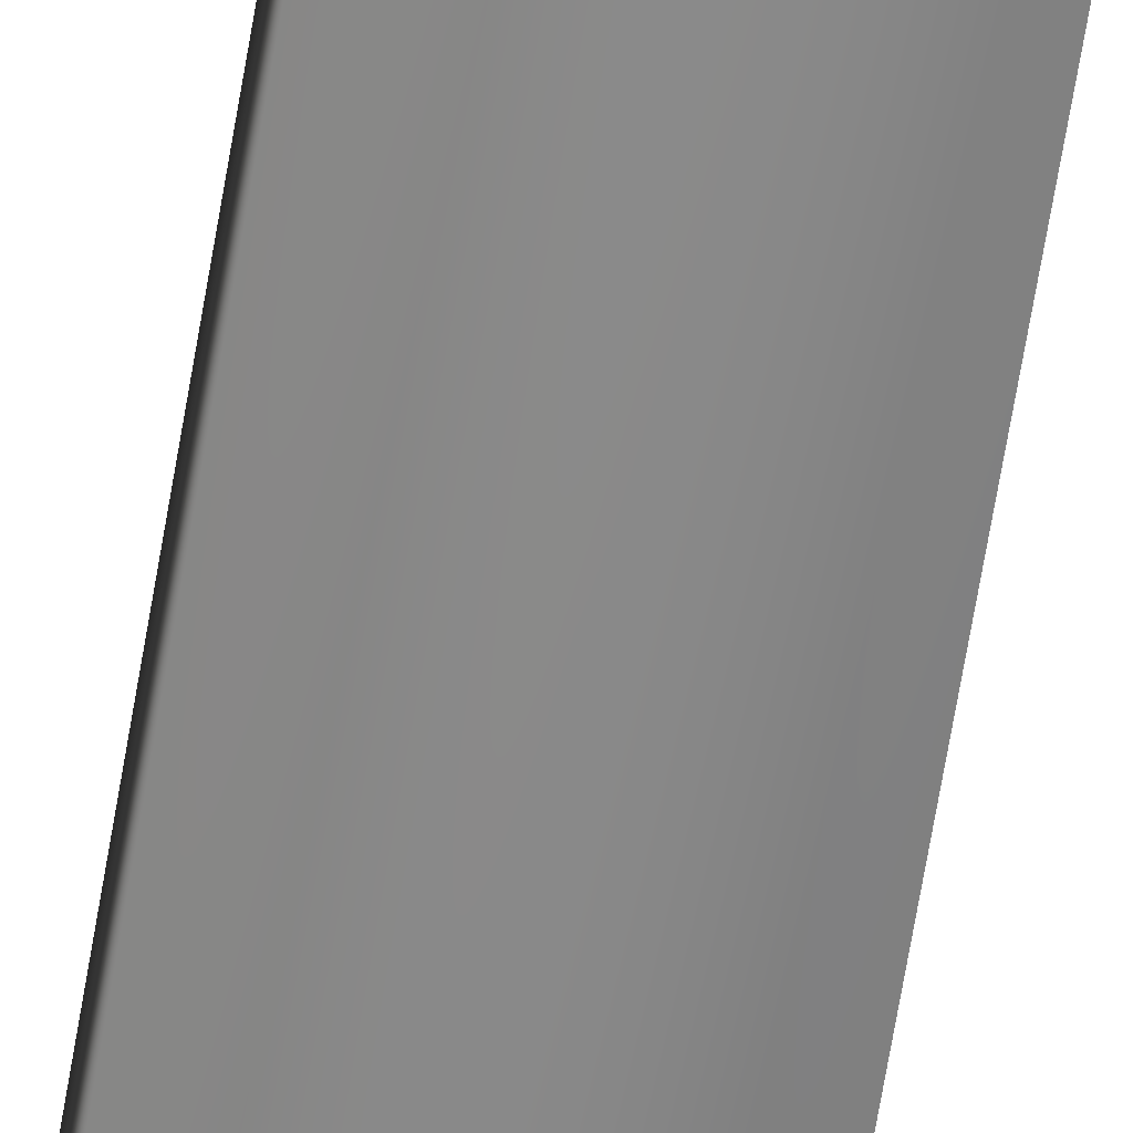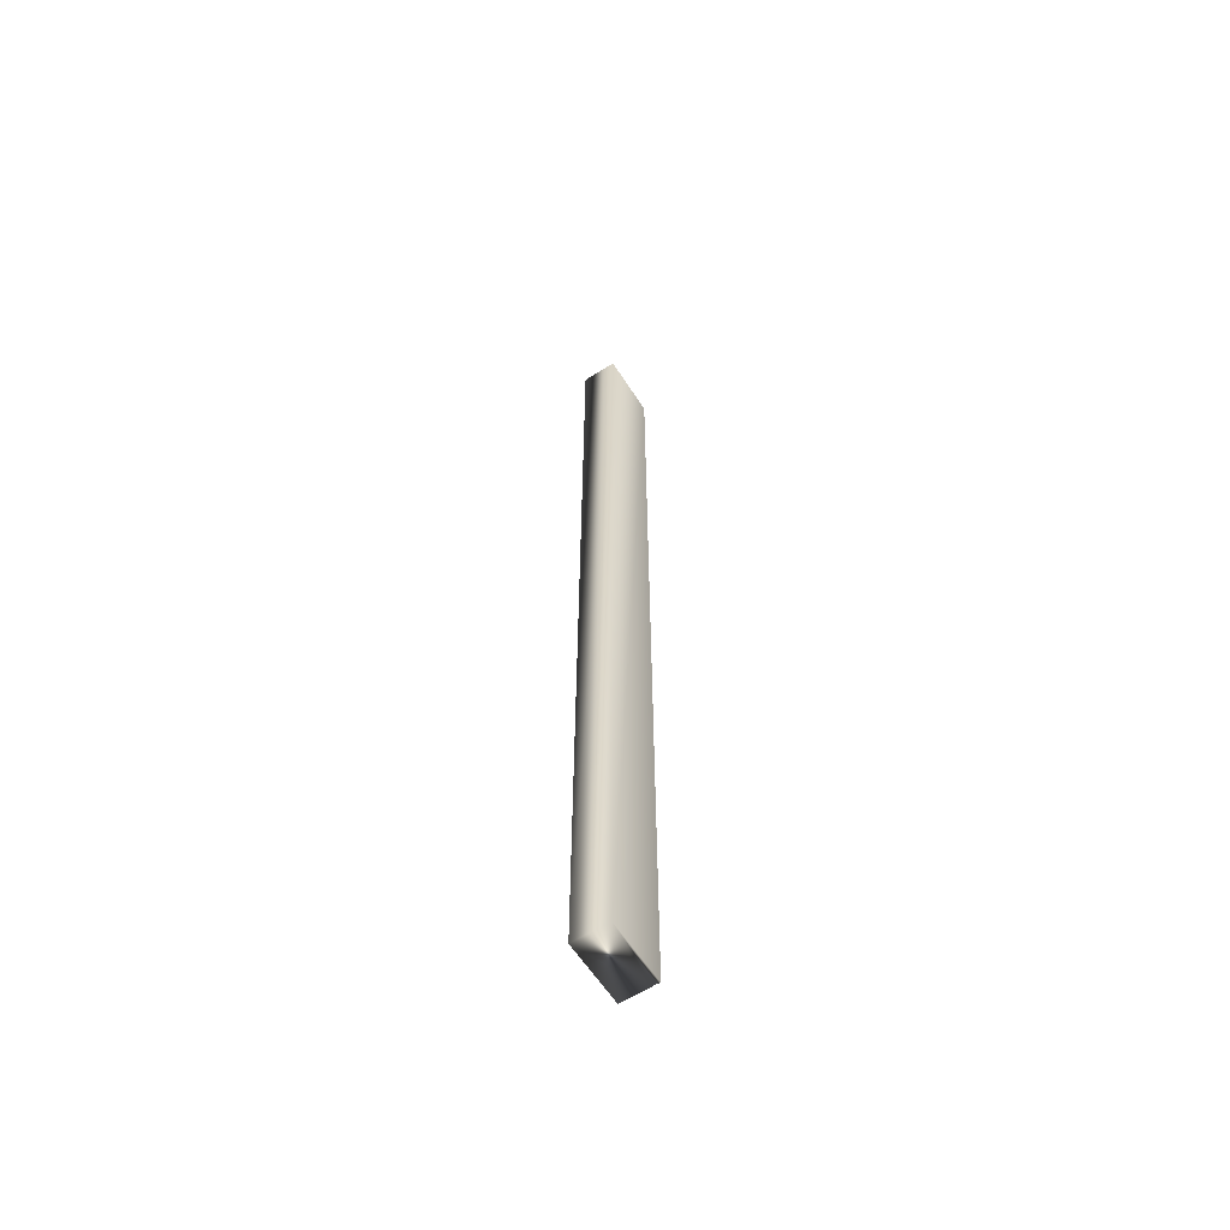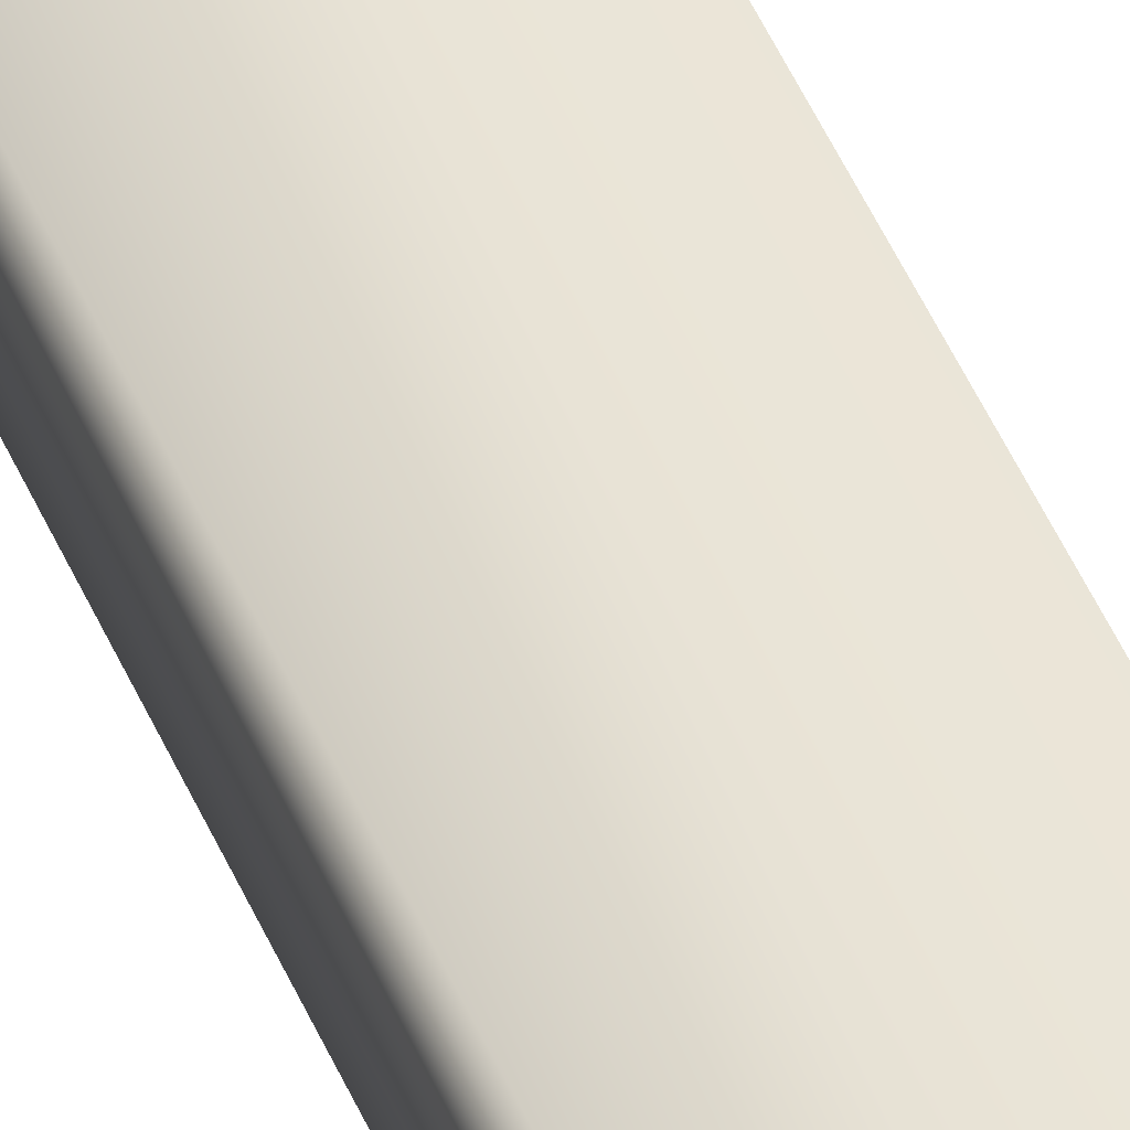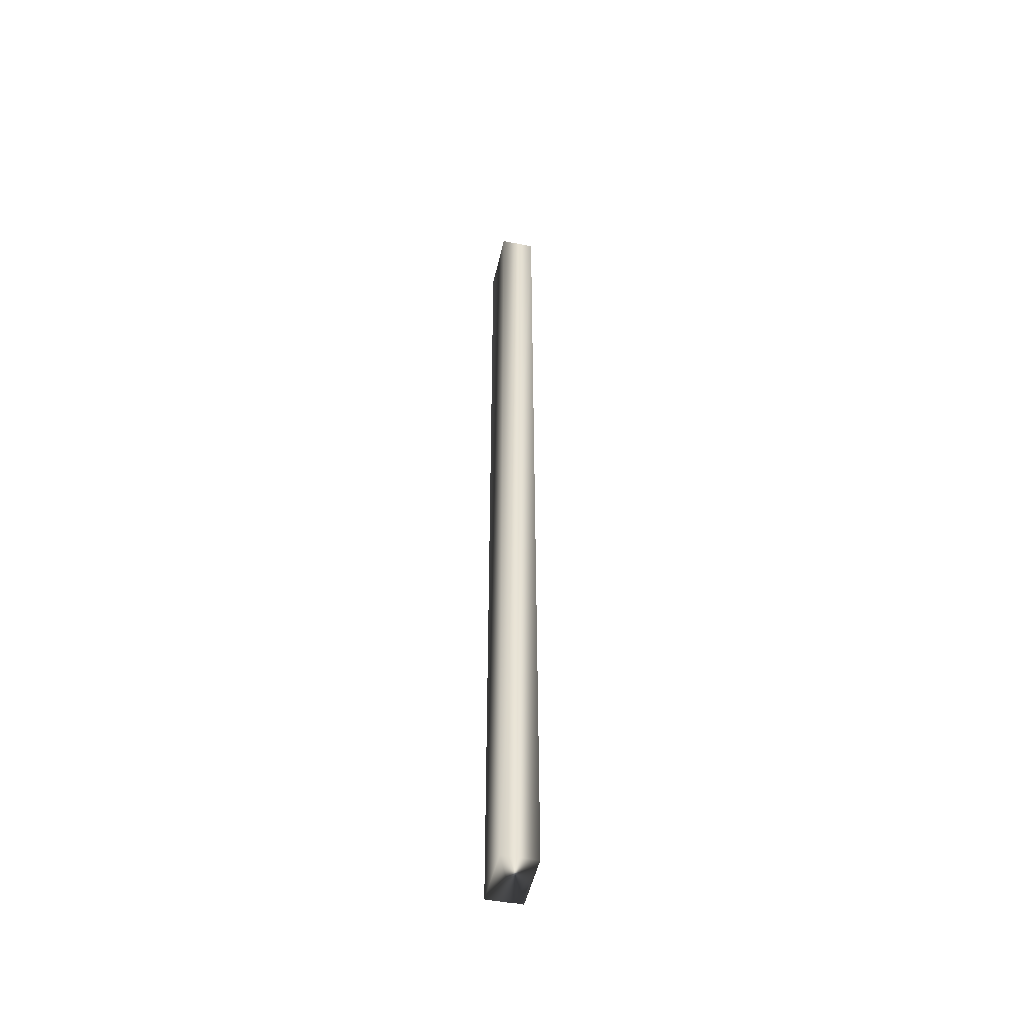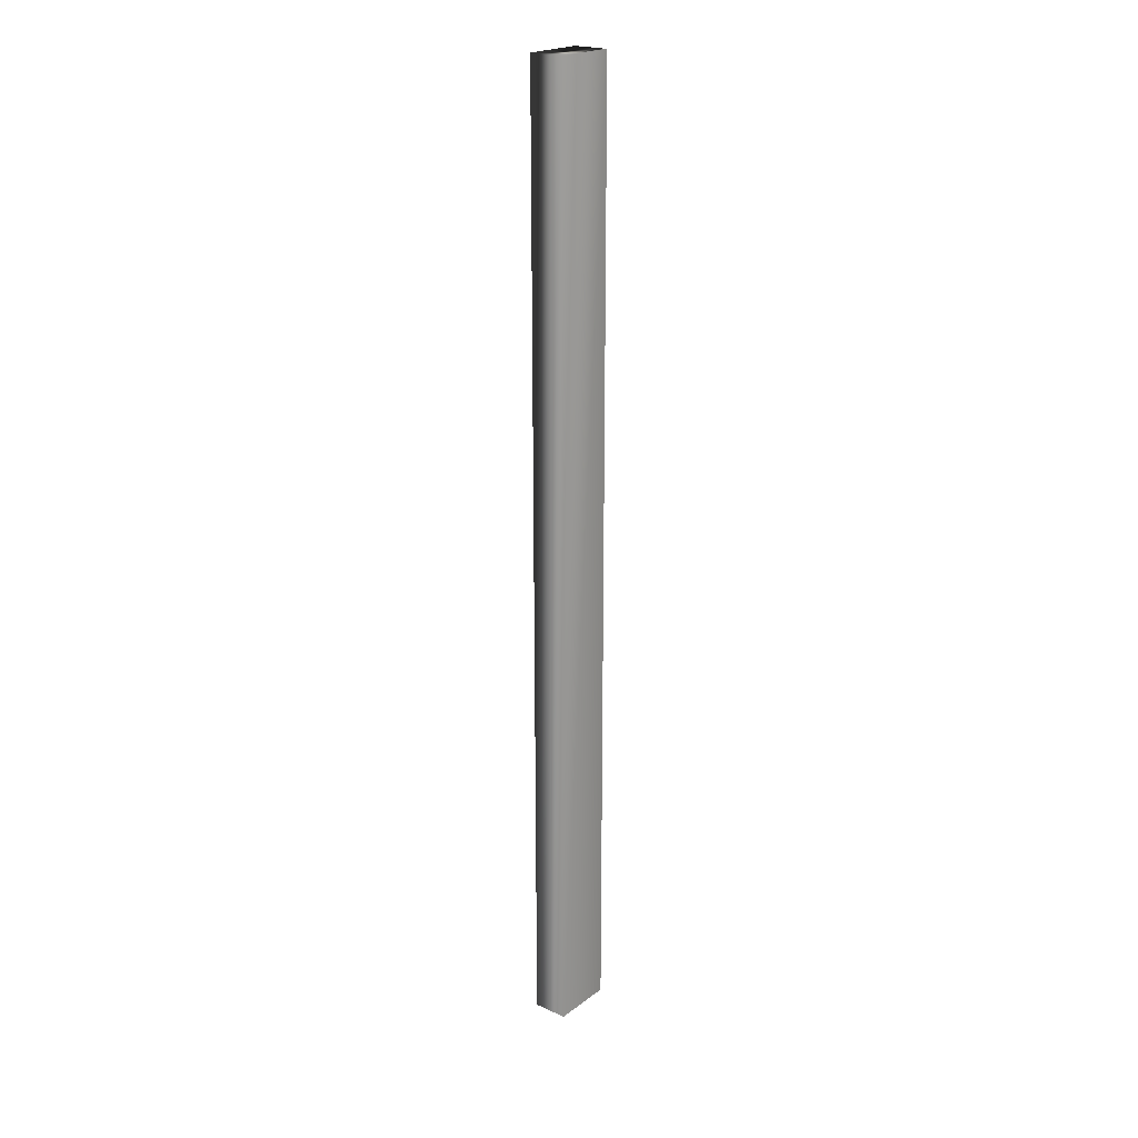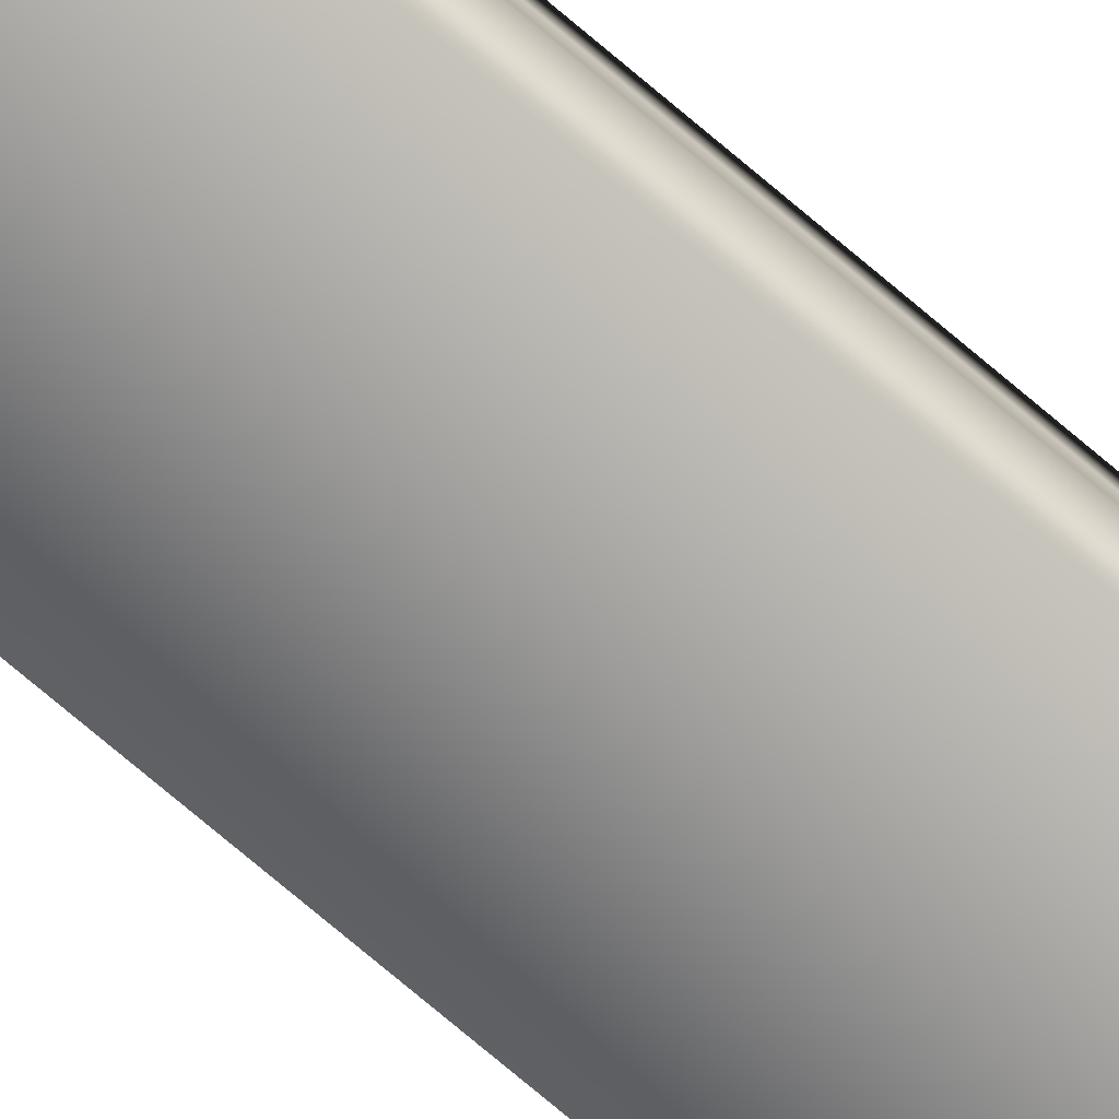
<metadata>
{"format":"obj","ext":"obj","renderer":"f3d","projection":"perspective","resolution":1024,"background":"white","views":[{"elev":-63.7,"azim":-9.3,"up":"+Z"},{"elev":-60.3,"azim":-57.5,"up":"+Y"},{"elev":45.0,"azim":-21.4,"up":"+Z"},{"elev":-49.3,"azim":-102.5,"up":"+Y"},{"elev":21.7,"azim":-51.7,"up":"+Y"},{"elev":-71.9,"azim":49.3,"up":"+Z"}]}
</metadata>
<code>
v 51.75 38.75 10.27
v 51.75 46.75 10.27
v 51.75 38.75 10.48
v 51.75 46.75 10.48
v 51.75 46.75 10.56
v 51.75 38.75 10.56
v 51.74 46.75 10.53
v 51.74 38.75 10.53
v 51.74 38.75 10.5
v 51.74 46.75 10.5
v 51.23 46.75 10.27
v 51.23 46.75 10.56
v 51.23 38.75 10.56
v 51.23 38.75 10.27
f 1 2 3
f 3 2 4
f 5 6 7
f 7 6 8
f 7 8 9
f 3 4 9
f 9 4 10
f 9 10 7
f 2 11 4
f 4 11 12
f 4 12 10
f 10 12 7
f 7 12 5
f 6 5 13
f 13 5 12
f 14 11 1
f 1 11 2
f 1 3 14
f 14 3 13
f 13 3 9
f 13 9 8
f 8 6 13
f 13 12 14
f 14 12 11

</code>
